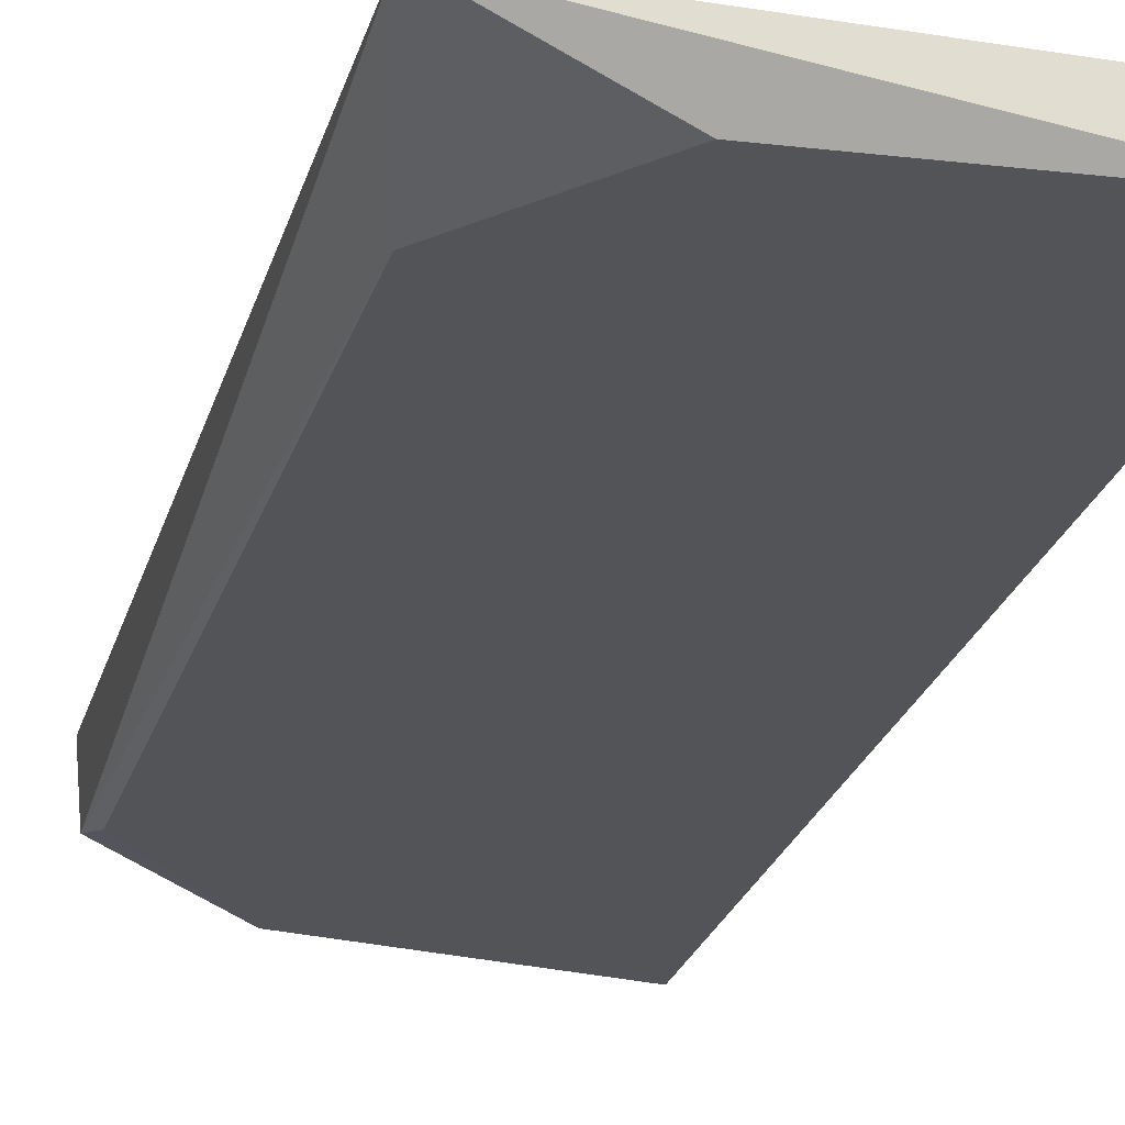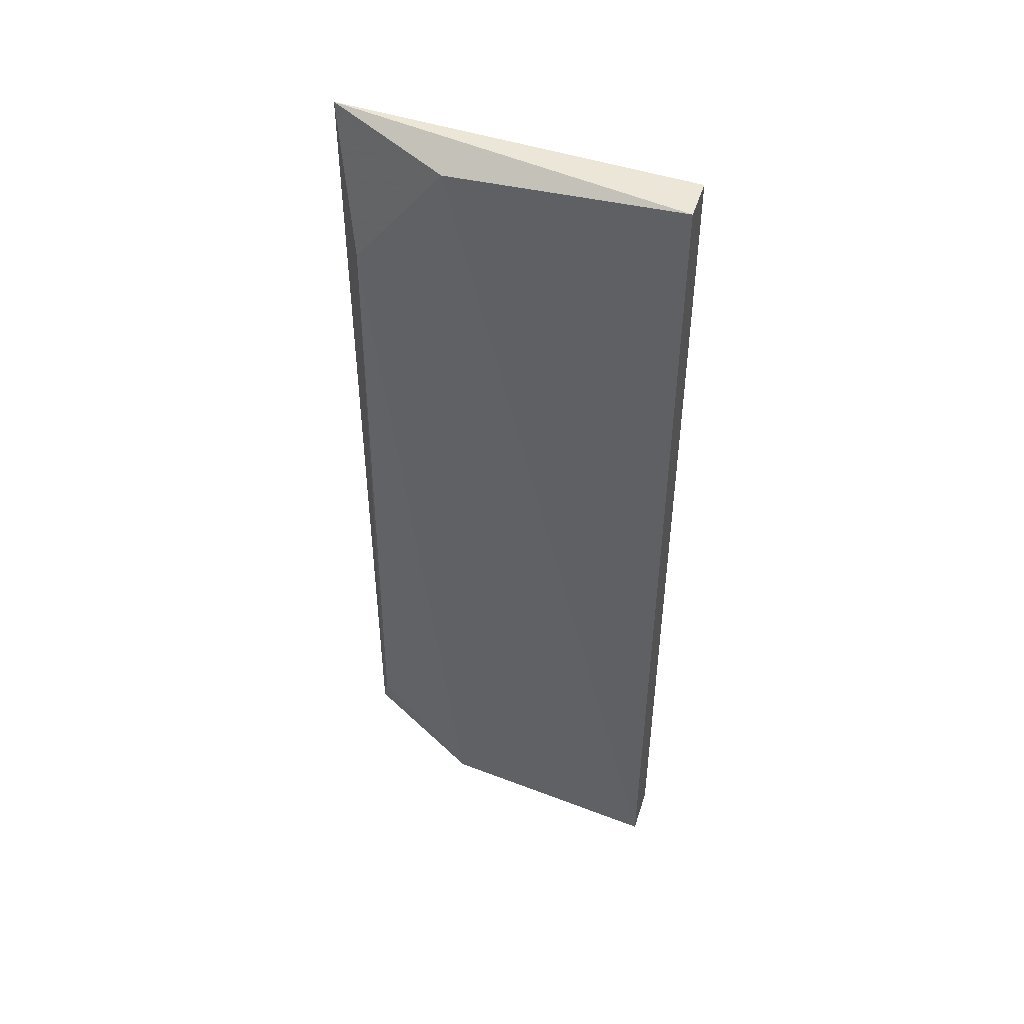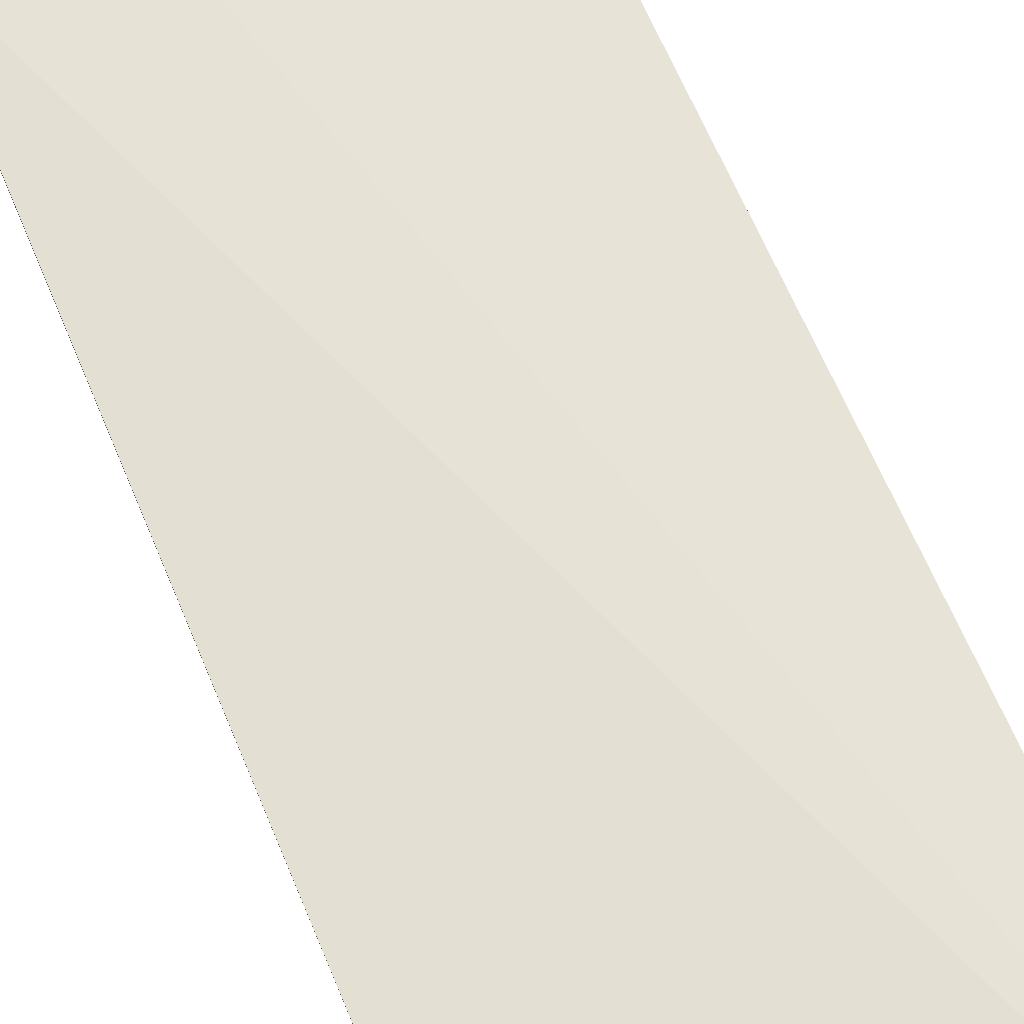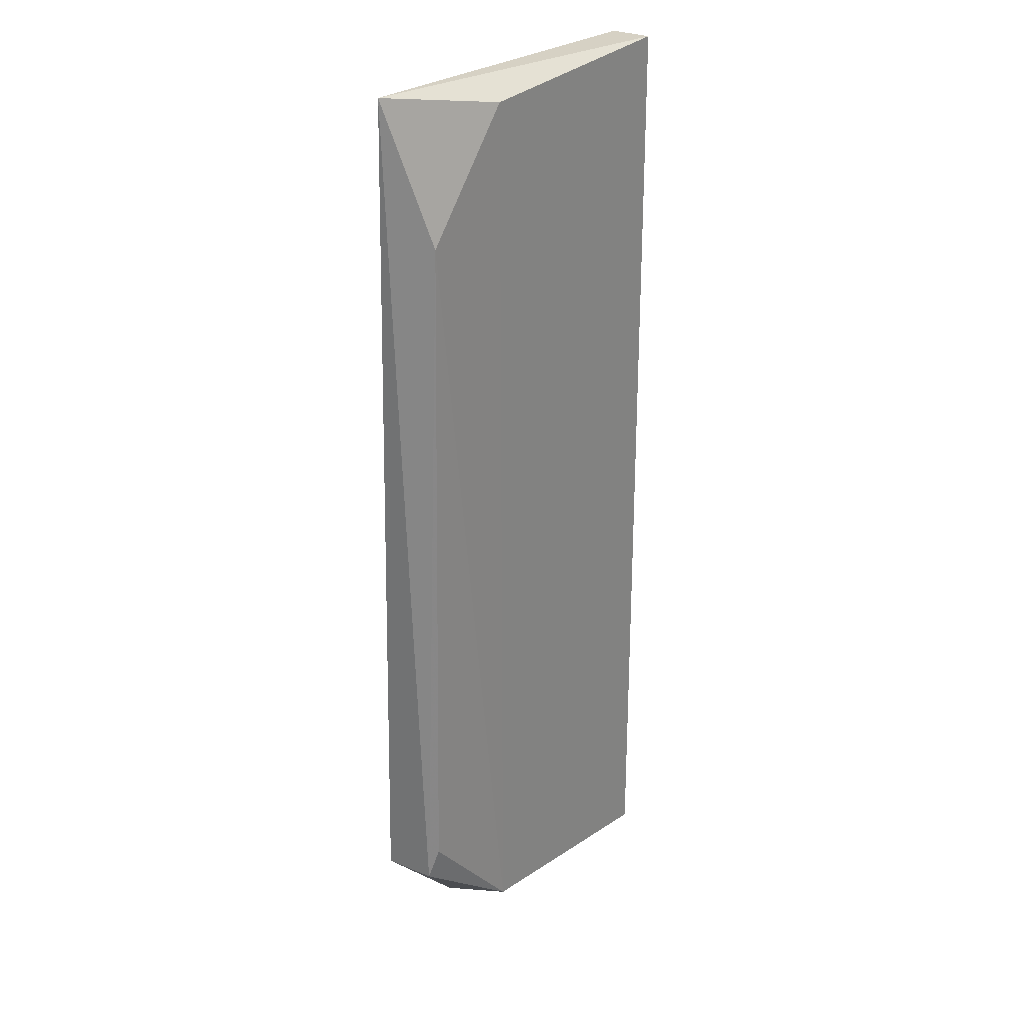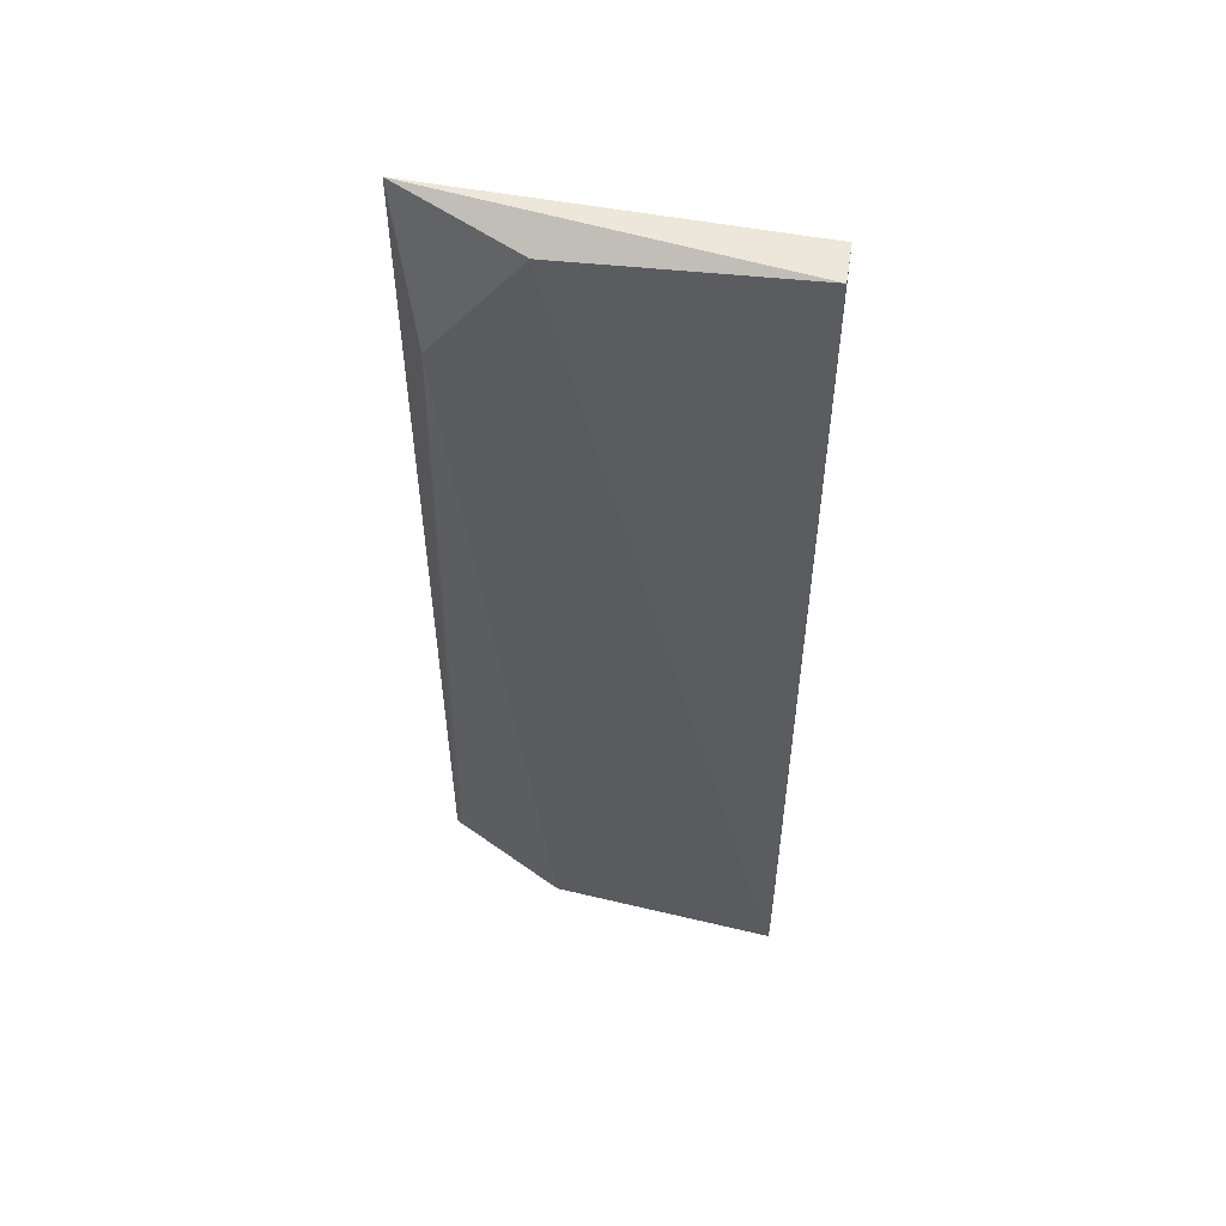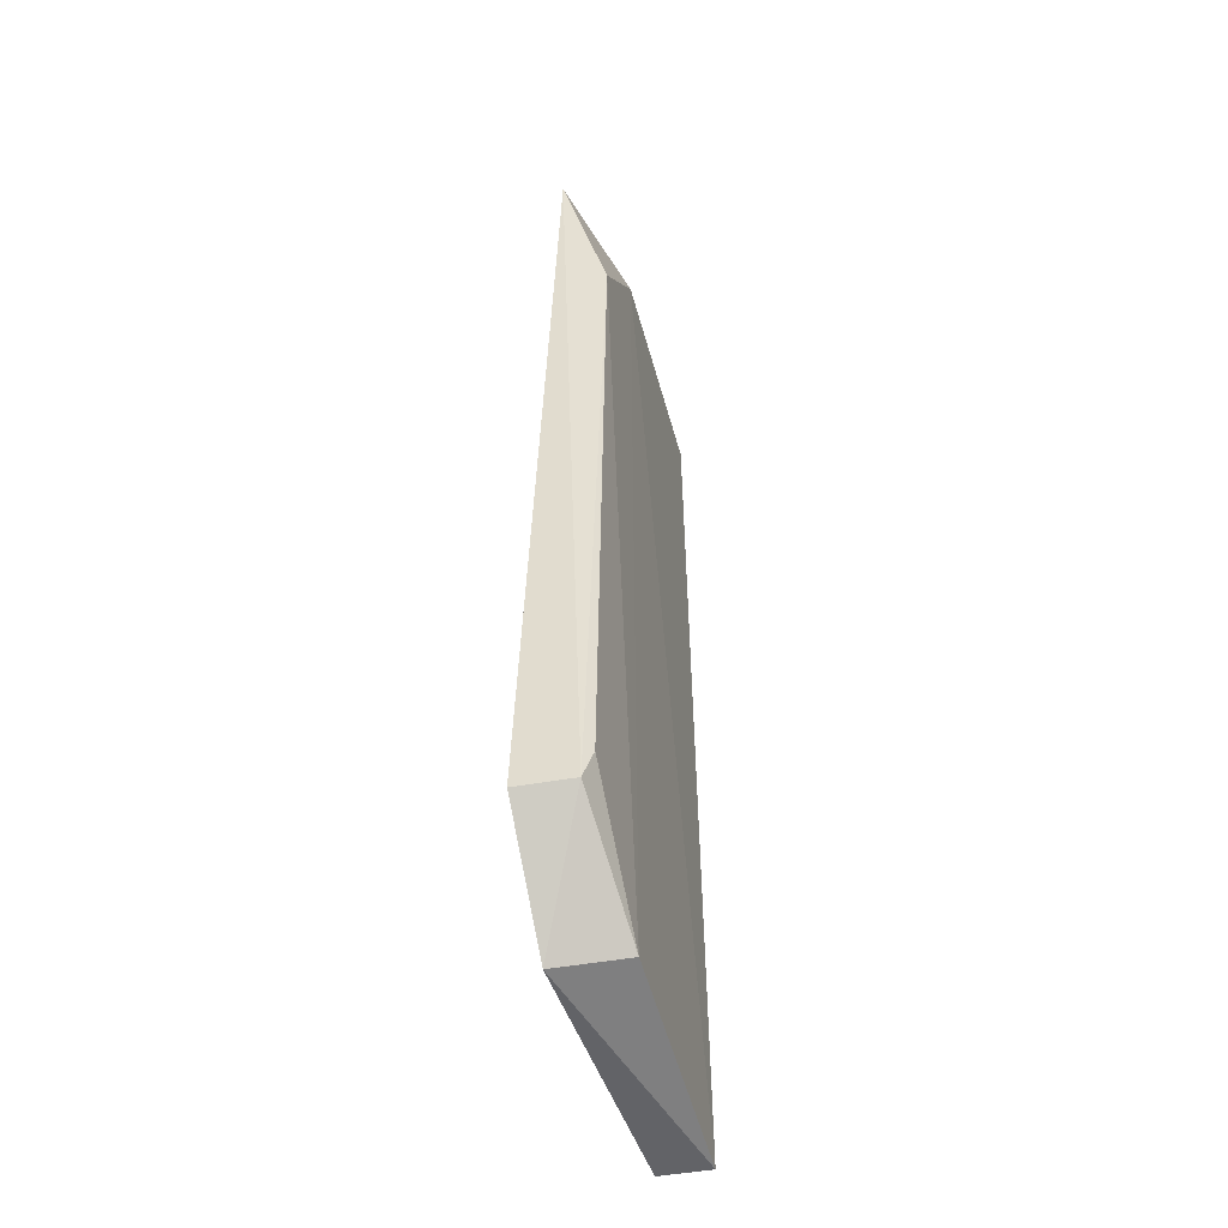
<metadata>
{"format":"obj","ext":"obj","renderer":"f3d","projection":"perspective","resolution":1024,"background":"white","views":[{"elev":-22.1,"azim":166.6,"up":"+Z"},{"elev":48.7,"azim":-162.0,"up":"+Y"},{"elev":65.9,"azim":156.9,"up":"+Z"},{"elev":27.9,"azim":128.9,"up":"+Y"},{"elev":53.9,"azim":-170.6,"up":"+Y"},{"elev":-51.2,"azim":102.8,"up":"+Y"}]}
</metadata>
<code>
v 0.08595 0.06524 0.01233
v 0.08495 -0.05152 0.01596
v 0.08339 -0.04668 0.007676
v 0.03962 0.06494 0.005584
v 0.03968 0.06485 0.01125
v 0.03959 -0.06443 0.005001
v 0.08221 0.0463 0.006992
v 0.08441 -0.05121 0.008797
v 0.03965 -0.06429 0.01138
v 0.07022 0.06238 0.006421
v 0.0701 -0.06202 0.006356
v 0.07267 -0.0641 0.01515
f 5 2 1
f 5 1 4
f 8 1 2
f 8 7 1
f 8 3 7
f 9 5 4
f 9 4 6
f 10 4 1
f 10 1 7
f 10 6 4
f 11 7 3
f 11 10 7
f 11 6 10
f 11 3 8
f 12 2 5
f 12 5 9
f 12 9 6
f 12 6 11
f 12 11 8
f 12 8 2

</code>
